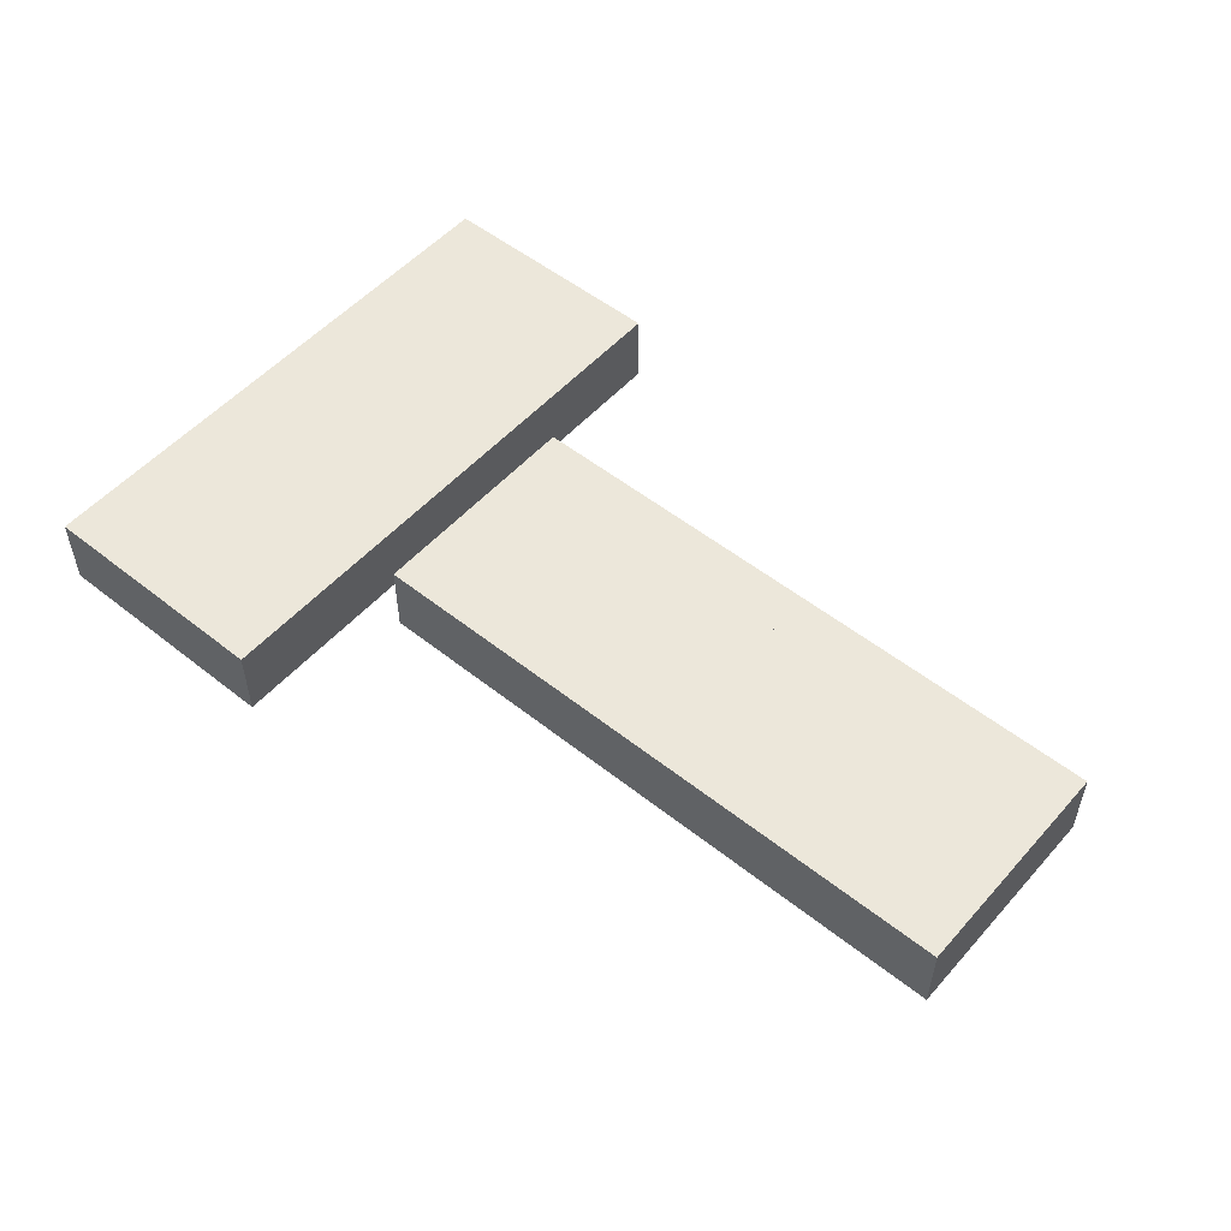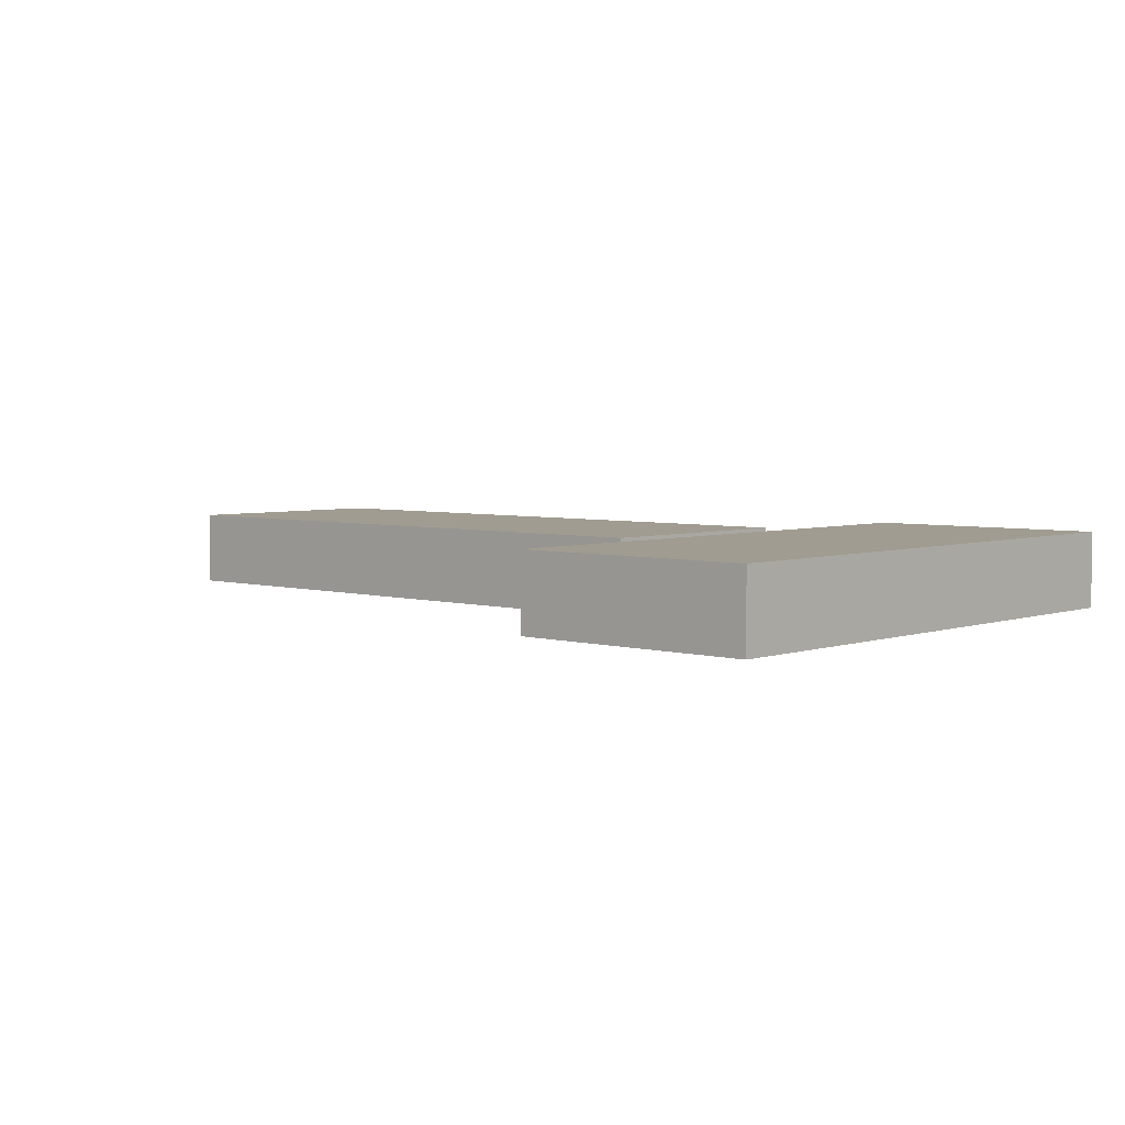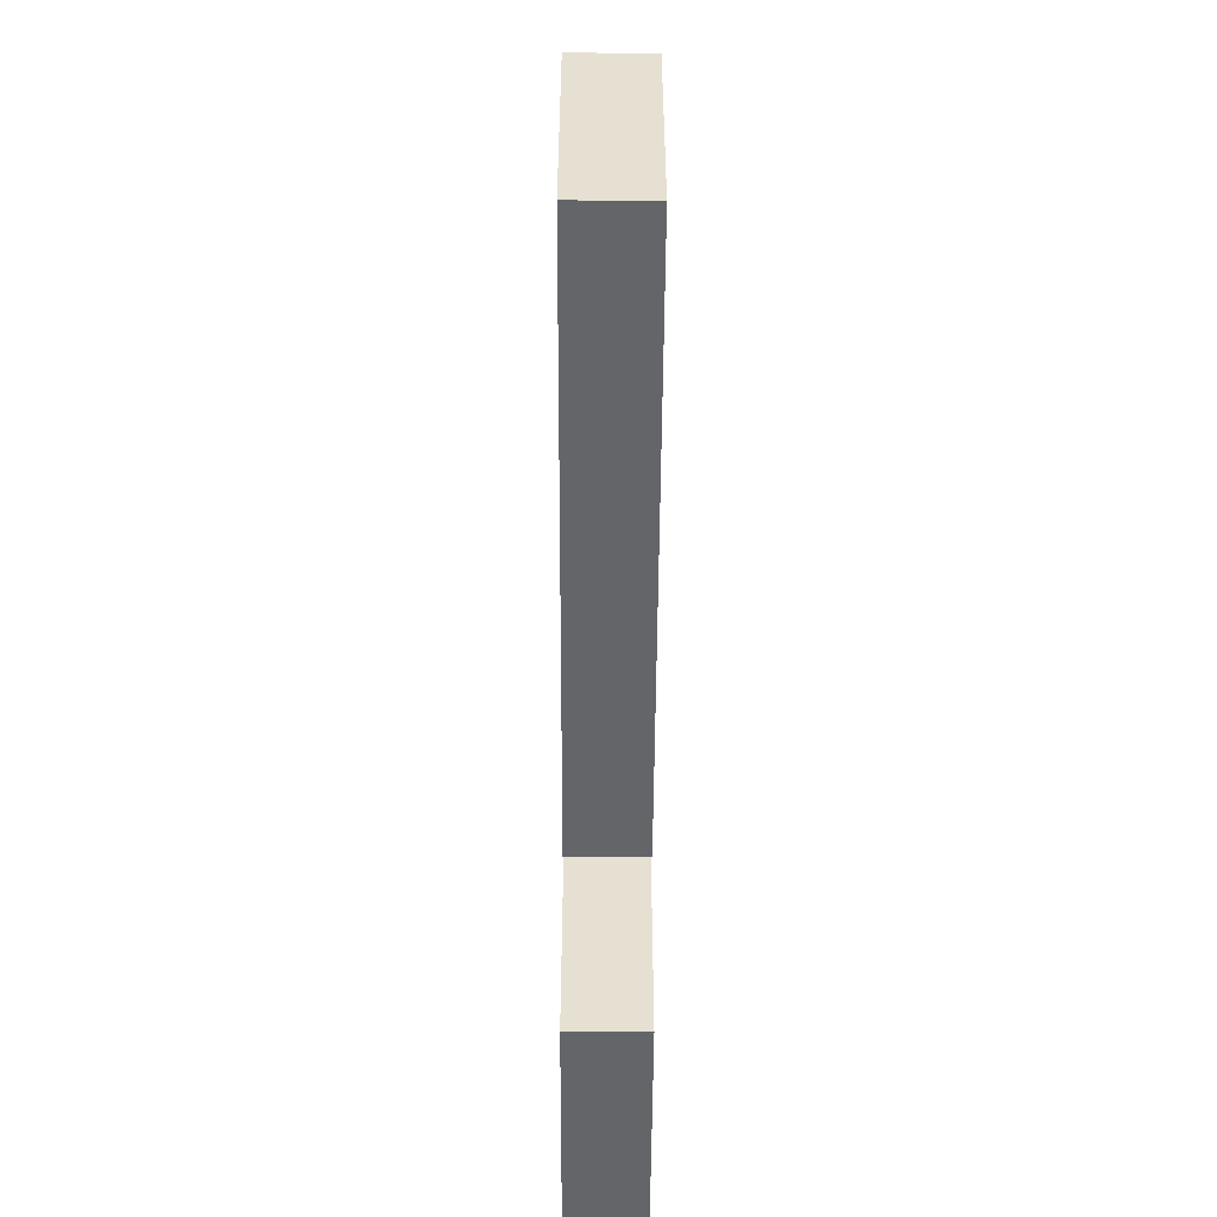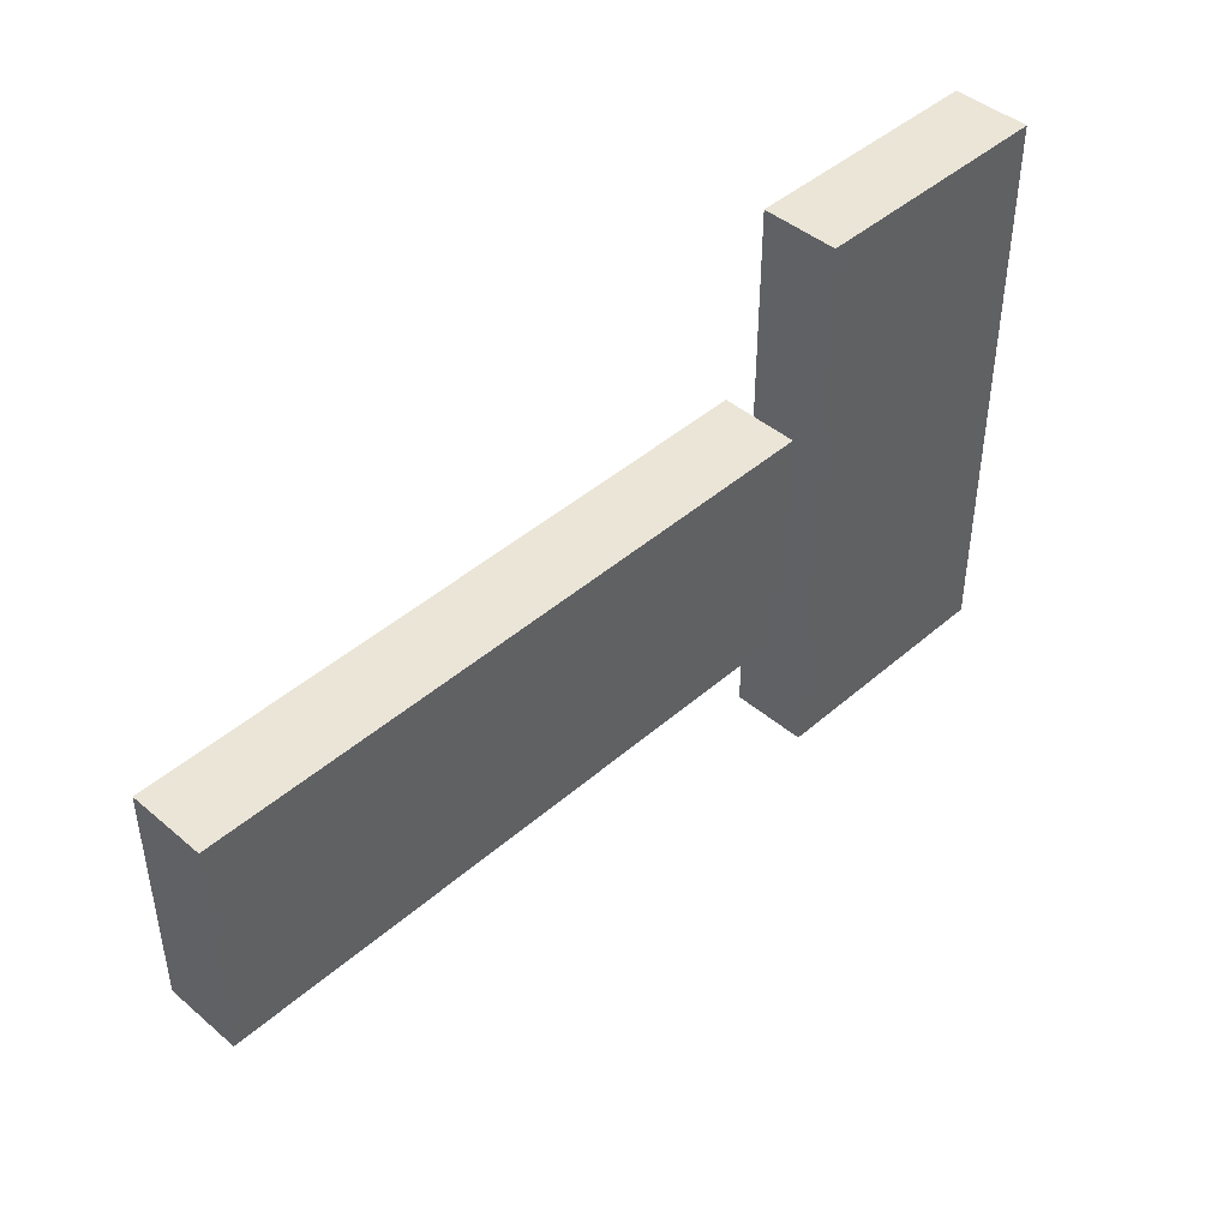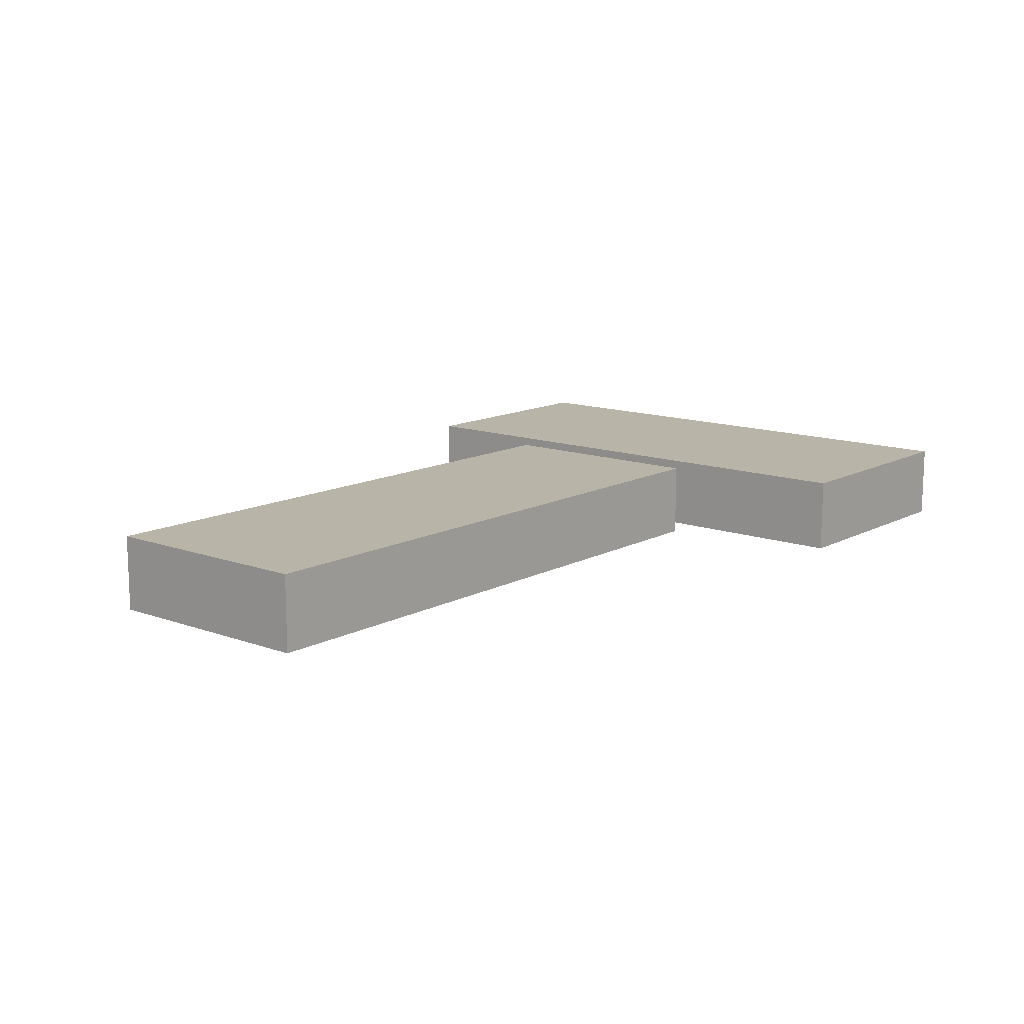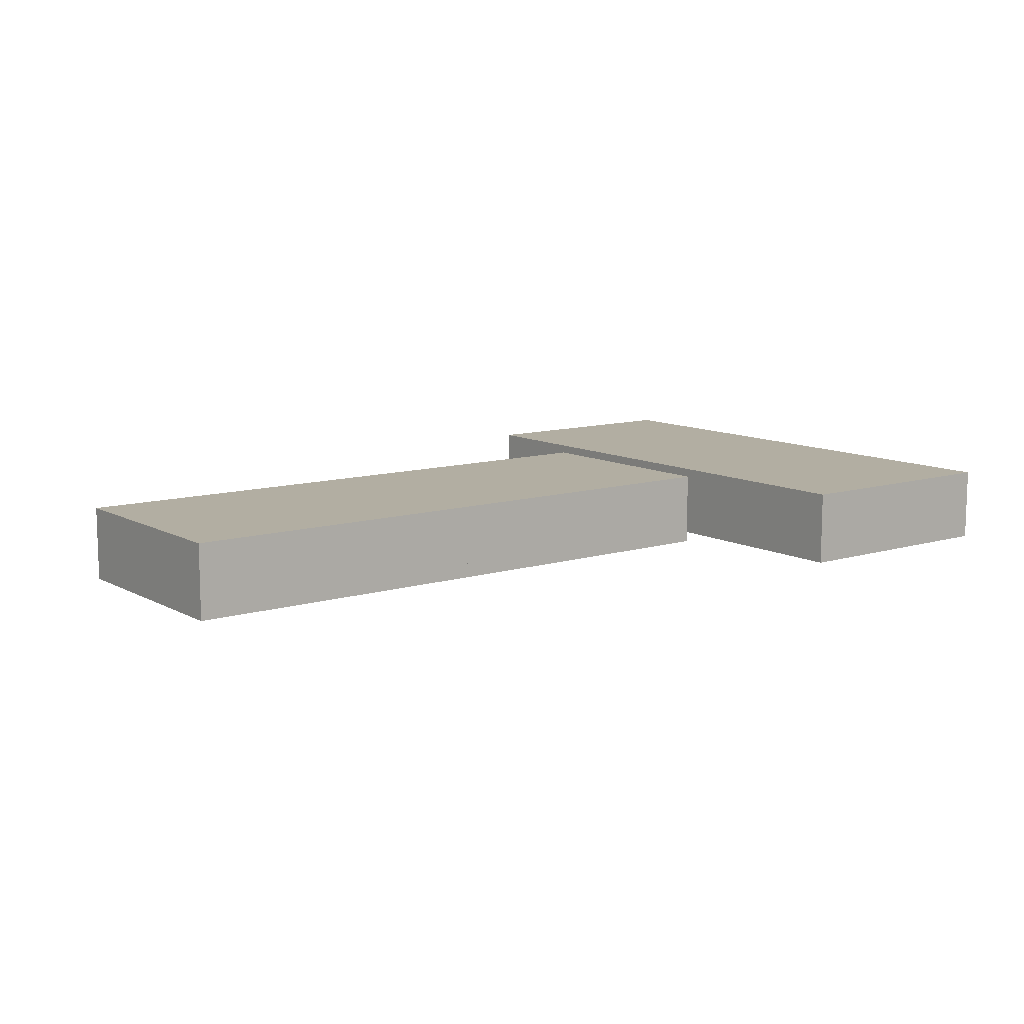
<metadata>
{"format":"obj","ext":"obj","renderer":"f3d","projection":"perspective","resolution":1024,"background":"white","views":[{"elev":52.8,"azim":-139.6,"up":"+Y"},{"elev":4.3,"azim":42.4,"up":"+Y"},{"elev":-51.6,"azim":-90.3,"up":"+Z"},{"elev":44.4,"azim":-45.4,"up":"+Z"},{"elev":13.0,"azim":-50.2,"up":"+Y"},{"elev":10.7,"azim":-37.2,"up":"+Y"}]}
</metadata>
<code>
o Room3_Cube.006
v 4.027 0.004 1.411
v 4.027 0.396 1.411
v 4.027 0.004 -1.521
v 4.027 0.396 -1.521
v 5.291 0.004 1.411
v 5.291 0.396 1.411
v 5.291 0.004 -1.521
v 5.291 0.396 -1.521
f 2 3 1
f 4 7 3
f 8 5 7
f 6 1 5
f 7 1 3
f 4 6 8
f 2 4 3
f 4 8 7
f 8 6 5
f 6 2 1
f 7 5 1
f 4 2 6
o Room2_Cube.005
v 2.215 0.004 0.5015
v 2.215 0.396 0.5015
v 2.215 0.004 -0.6796
v 2.215 0.396 -0.6796
v 3.836 0.004 0.5015
v 3.836 0.396 0.5015
v 3.836 0.004 -0.6796
v 3.836 0.396 -0.6796
f 10 11 9
f 12 15 11
f 16 13 15
f 14 9 13
f 15 9 11
f 12 14 16
f 10 12 11
f 12 16 15
f 16 14 13
f 14 10 9
f 15 13 9
f 12 10 14
o Room1_Cube.004
v 0.5936 0.004 0.5015
v 0.5936 0.396 0.5015
v 0.5936 0.004 -0.6796
v 0.5936 0.396 -0.6796
v 2.215 0.004 0.5015
v 2.215 0.396 0.5015
v 2.215 0.004 -0.6796
v 2.215 0.396 -0.6796
f 18 19 17
f 20 23 19
f 24 21 23
f 22 17 21
f 23 17 19
f 20 22 24
f 18 20 19
f 20 24 23
f 24 22 21
f 22 18 17
f 23 21 17
f 20 18 22

</code>
